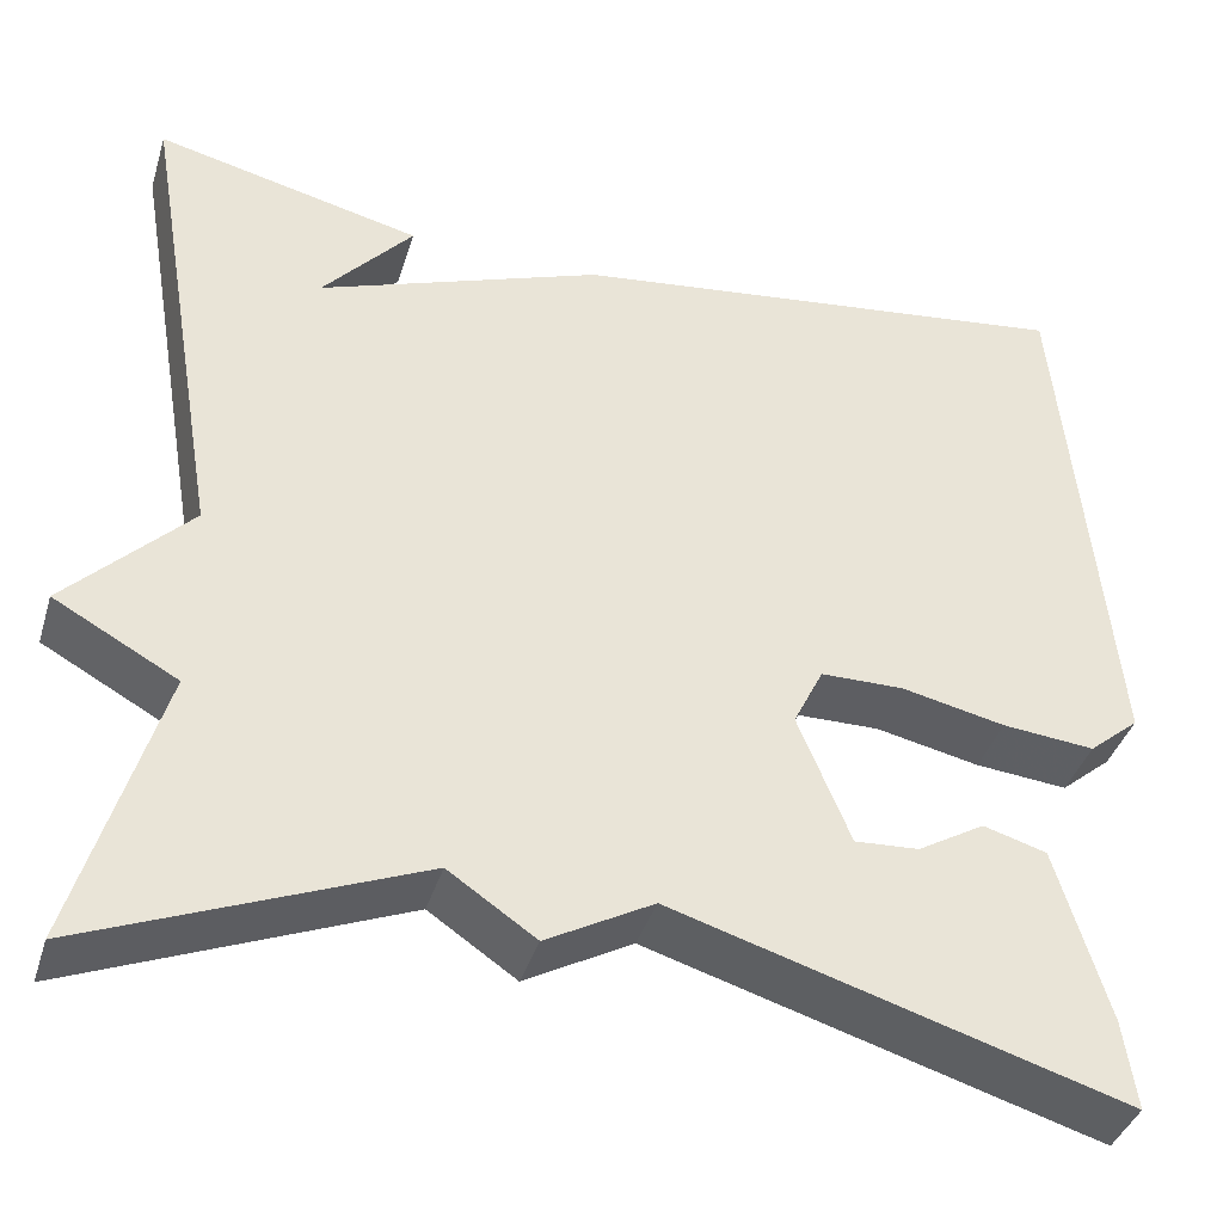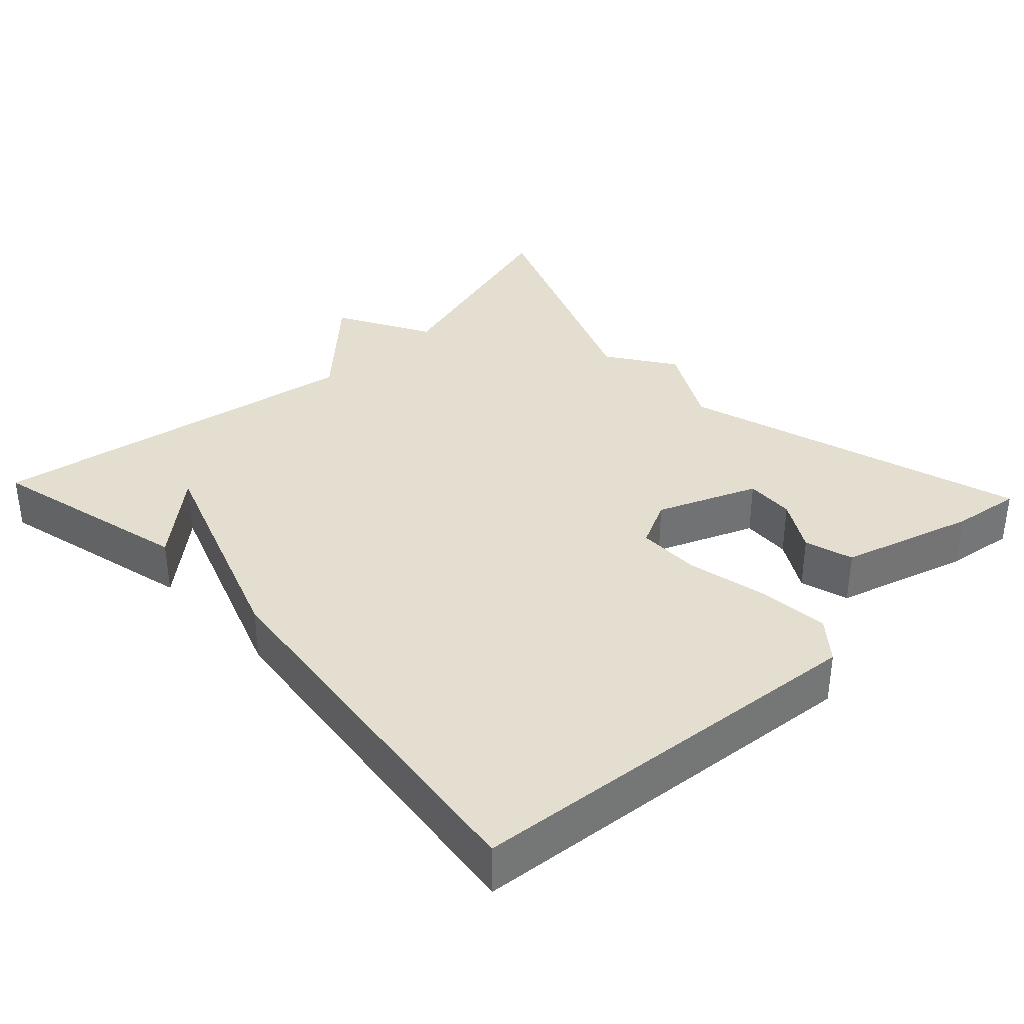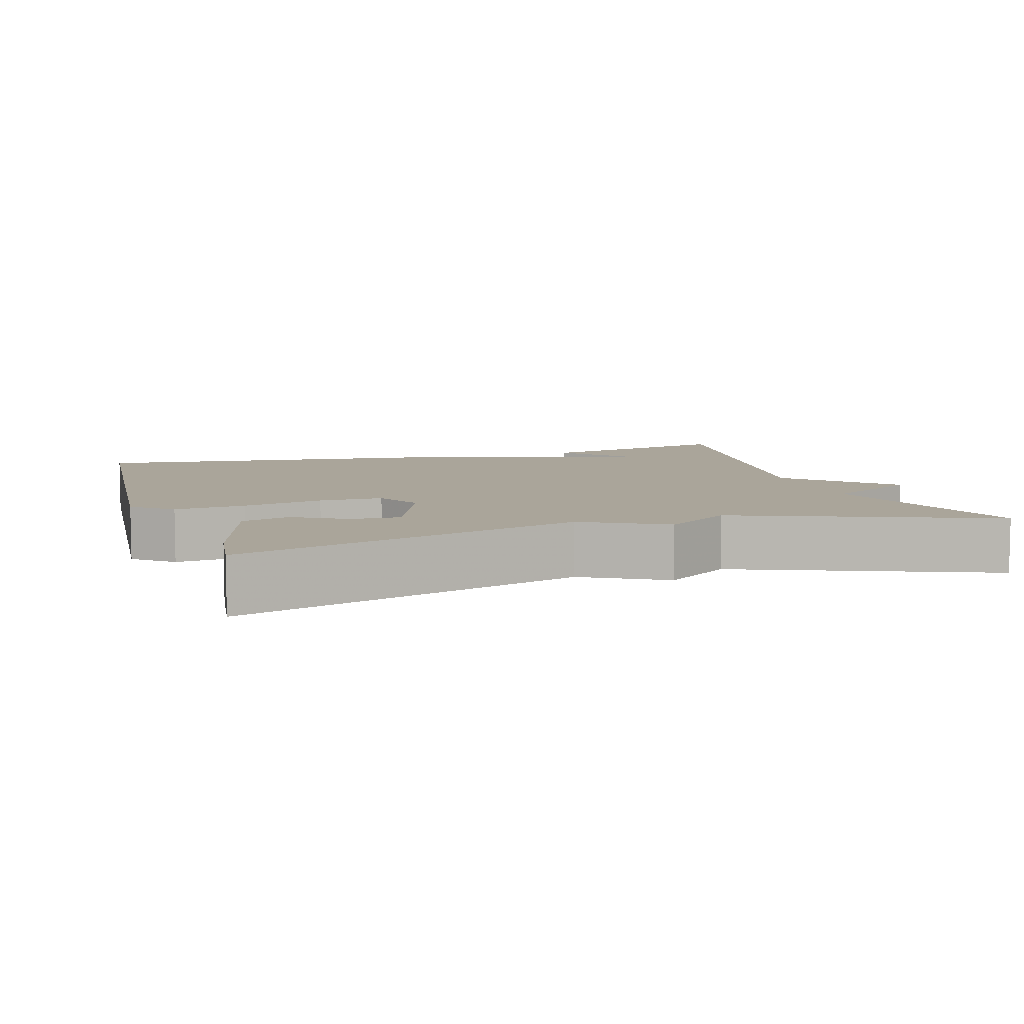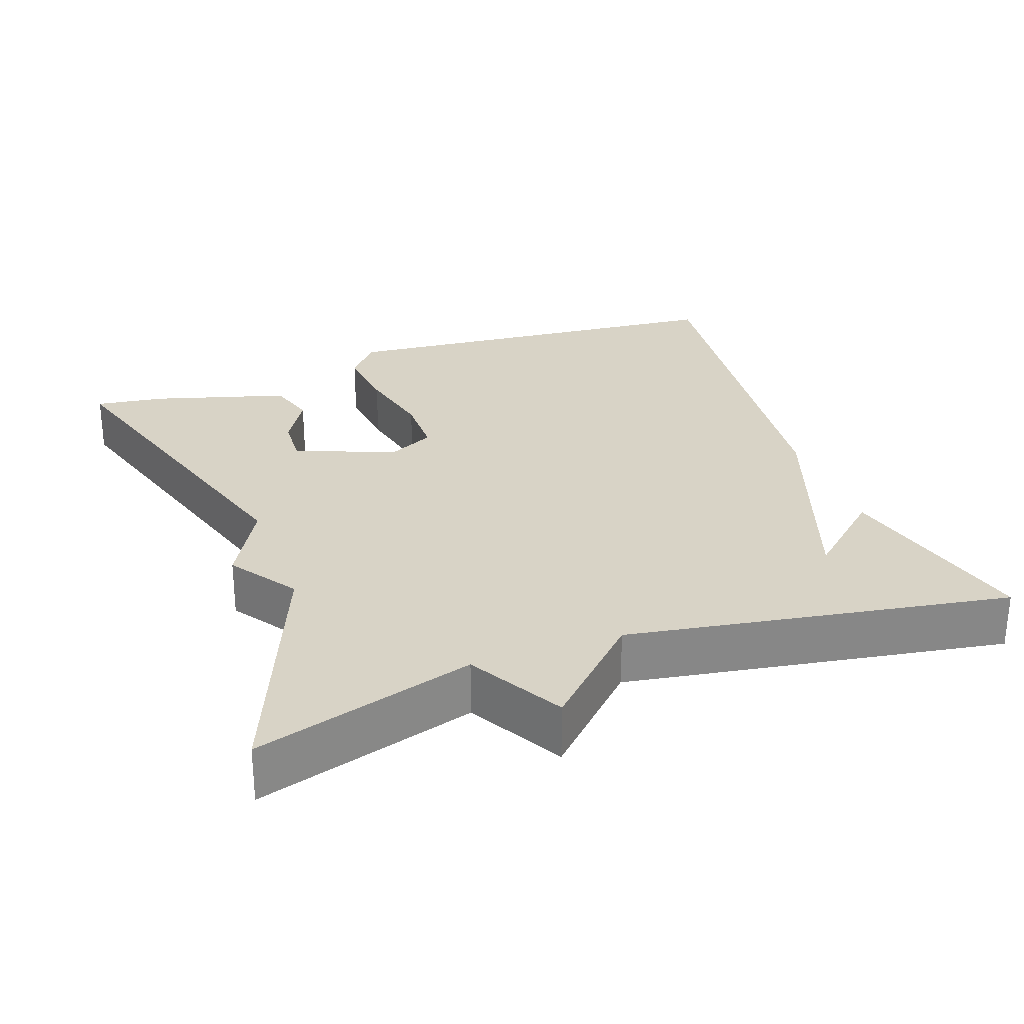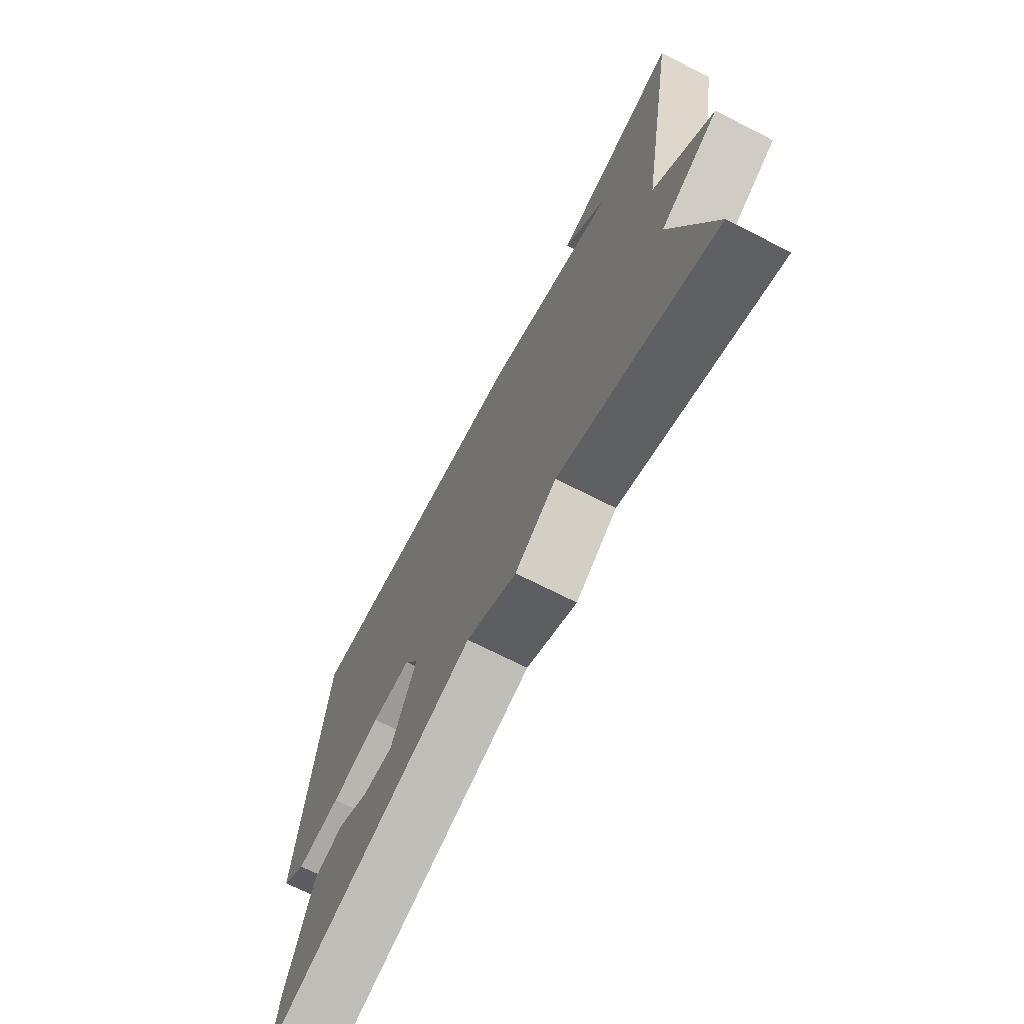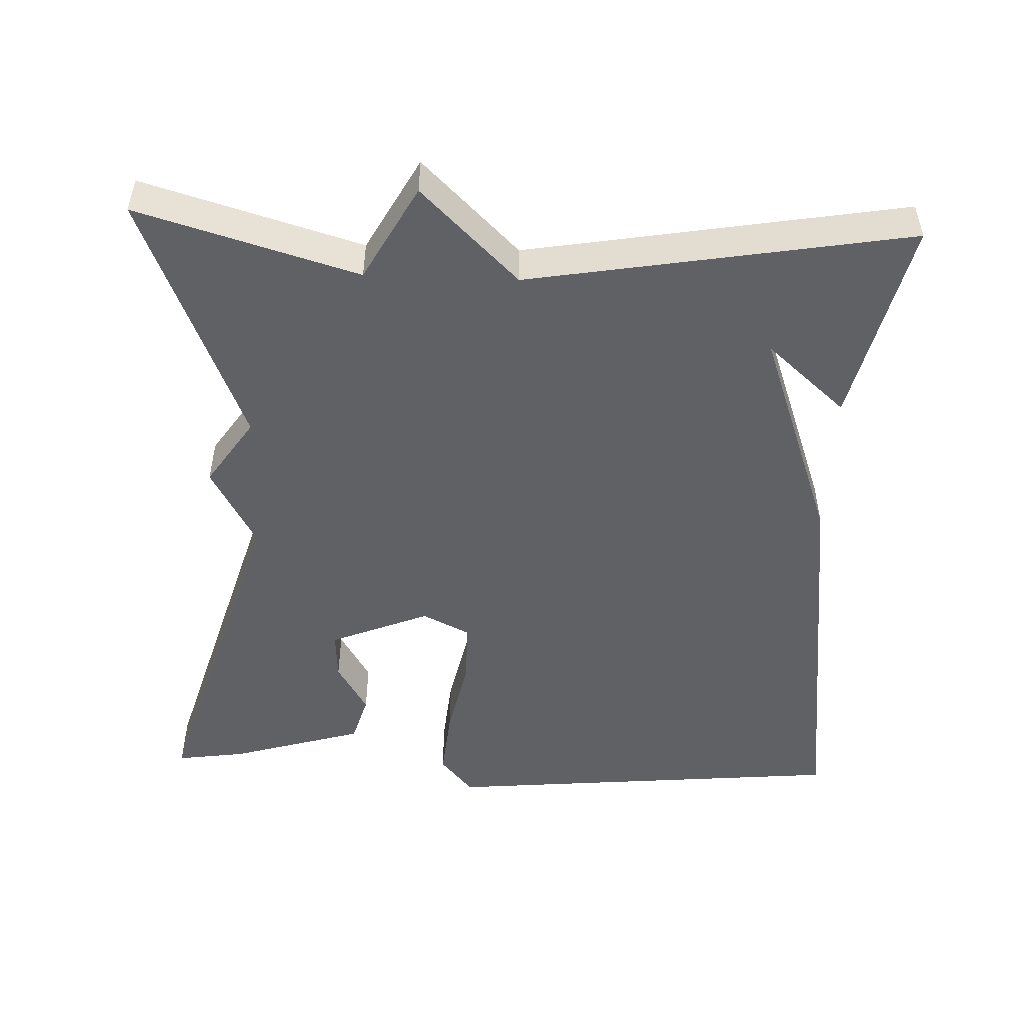
<metadata>
{"format":"obj","ext":"obj","renderer":"f3d","projection":"perspective","resolution":1024,"background":"white","views":[{"elev":-39.3,"azim":-16.6,"up":"+Z"},{"elev":35.7,"azim":46.6,"up":"+Y"},{"elev":7.6,"azim":162.3,"up":"+Y"},{"elev":27.8,"azim":-110.1,"up":"+Y"},{"elev":-70.5,"azim":-117.0,"up":"+Z"},{"elev":-49.9,"azim":-92.2,"up":"+Y"}]}
</metadata>
<code>
v 0.5 0.07 -0.5
v 0.038 0.07 -0.362
v -0.072 0.07 -0.423
v -0.162 0.07 -0.362
v -0.5 0.07 -0.5
v -0.414 0.07 -0.207
v -0.541 0.07 -0.137
v -0.414 0.07 -0.007
v -0.5 0.07 0.5
v -0.226 0.07 0.435
v -0.319 0.07 0.329
v -0.026 0.07 0.435
v 0.5 0.07 0.5
v 0.55 0.07 -0.046
v 0.498 0.07 -0.09
v 0.403 0.07 -0.081
v 0.296 0.07 -0.058
v 0.211 0.07 -0.059
v 0.18 0.07 -0.122
v 0.234 0.07 -0.255
v 0.3 0.07 -0.251
v 0.369 0.07 -0.21
v 0.434 0.07 -0.229
v 0.487 0.07 -0.408
v 0.5 0 -0.5
v 0.038 0 -0.362
v -0.072 0 -0.423
v -0.162 0 -0.362
v -0.5 0 -0.5
v -0.414 0 -0.207
v -0.541 0 -0.137
v -0.414 0 -0.007
v -0.5 0 0.5
v -0.226 0 0.435
v -0.319 0 0.329
v -0.026 0 0.435
v 0.5 0 0.5
v 0.55 0 -0.046
v 0.498 0 -0.09
v 0.403 0 -0.081
v 0.296 0 -0.058
v 0.211 0 -0.059
v 0.18 0 -0.122
v 0.234 0 -0.255
v 0.3 0 -0.251
v 0.369 0 -0.21
v 0.434 0 -0.229
v 0.487 0 -0.408
f 23 24 1
f 22 23 1
f 21 22 1
f 20 21 1 2
f 19 20 2
f 2 3 4
f 19 2 4
f 18 19 4
f 15 16 17
f 14 15 17
f 13 14 17
f 12 13 17
f 11 12 17
f 11 17 18
f 9 10 11
f 8 9 11
f 8 11 18 4
f 6 7 8
f 4 5 6
f 4 6 8
f 25 48 47
f 25 47 46
f 25 46 45
f 26 25 45 44
f 26 44 43
f 28 27 26
f 28 26 43
f 28 43 42
f 41 40 39
f 41 39 38
f 41 38 37
f 41 37 36
f 41 36 35
f 42 41 35
f 35 34 33
f 35 33 32
f 28 42 35 32
f 32 31 30
f 30 29 28
f 32 30 28
f 1 25 26 2
f 2 26 27 3
f 3 27 28 4
f 4 28 29 5
f 5 29 30 6
f 6 30 31 7
f 7 31 32 8
f 8 32 33 9
f 9 33 34 10
f 10 34 35 11
f 11 35 36 12
f 12 36 37 13
f 13 37 38 14
f 14 38 39 15
f 15 39 40 16
f 16 40 41 17
f 17 41 42 18
f 18 42 43 19
f 19 43 44 20
f 20 44 45 21
f 21 45 46 22
f 22 46 47 23
f 23 47 48 24
f 24 48 25 1

</code>
